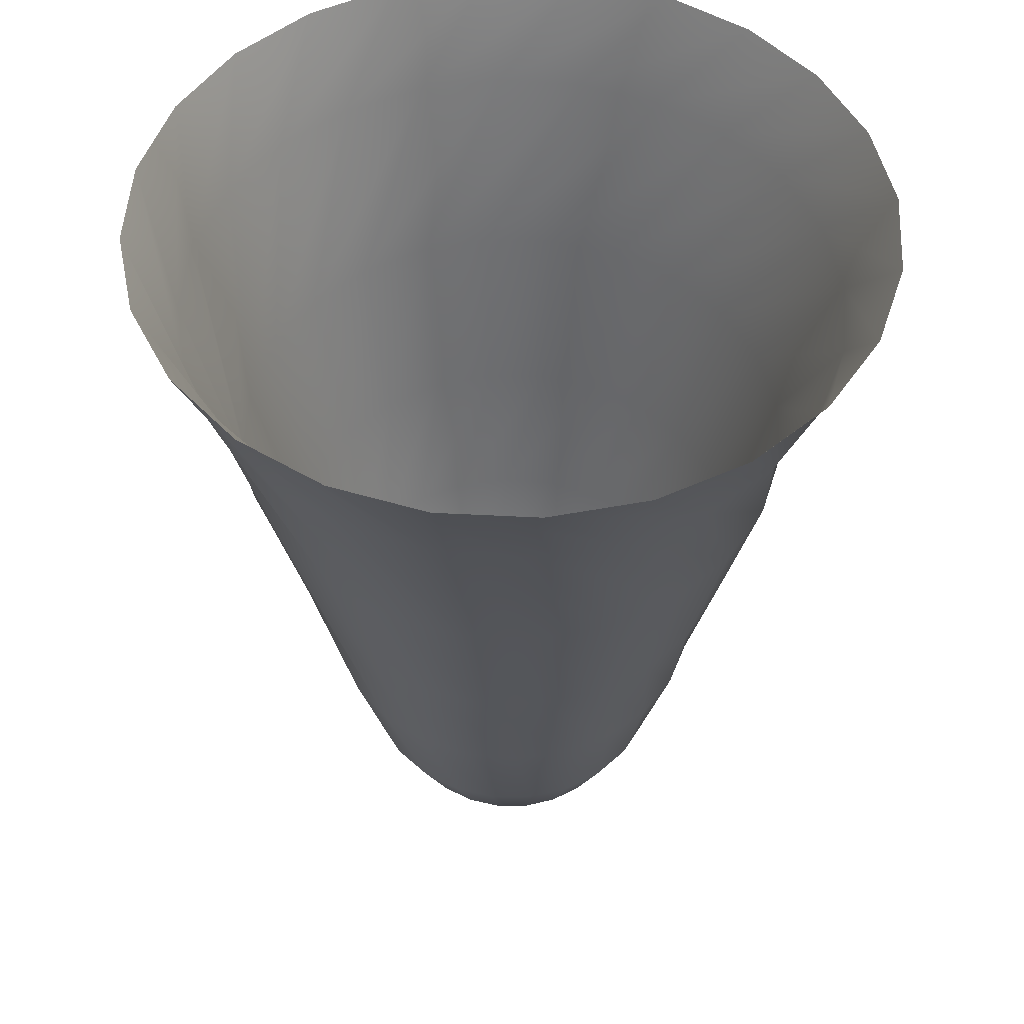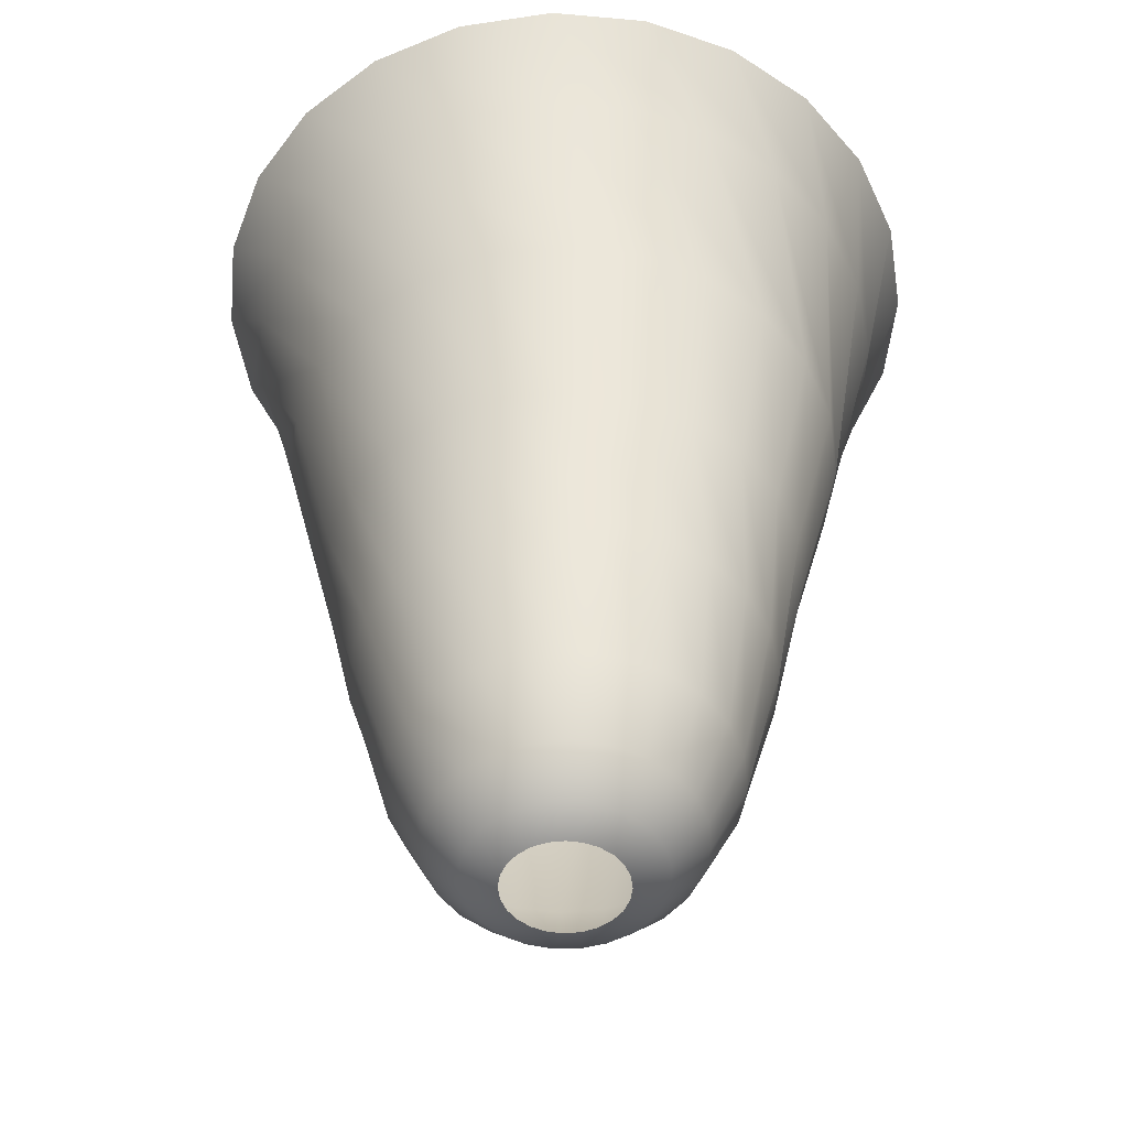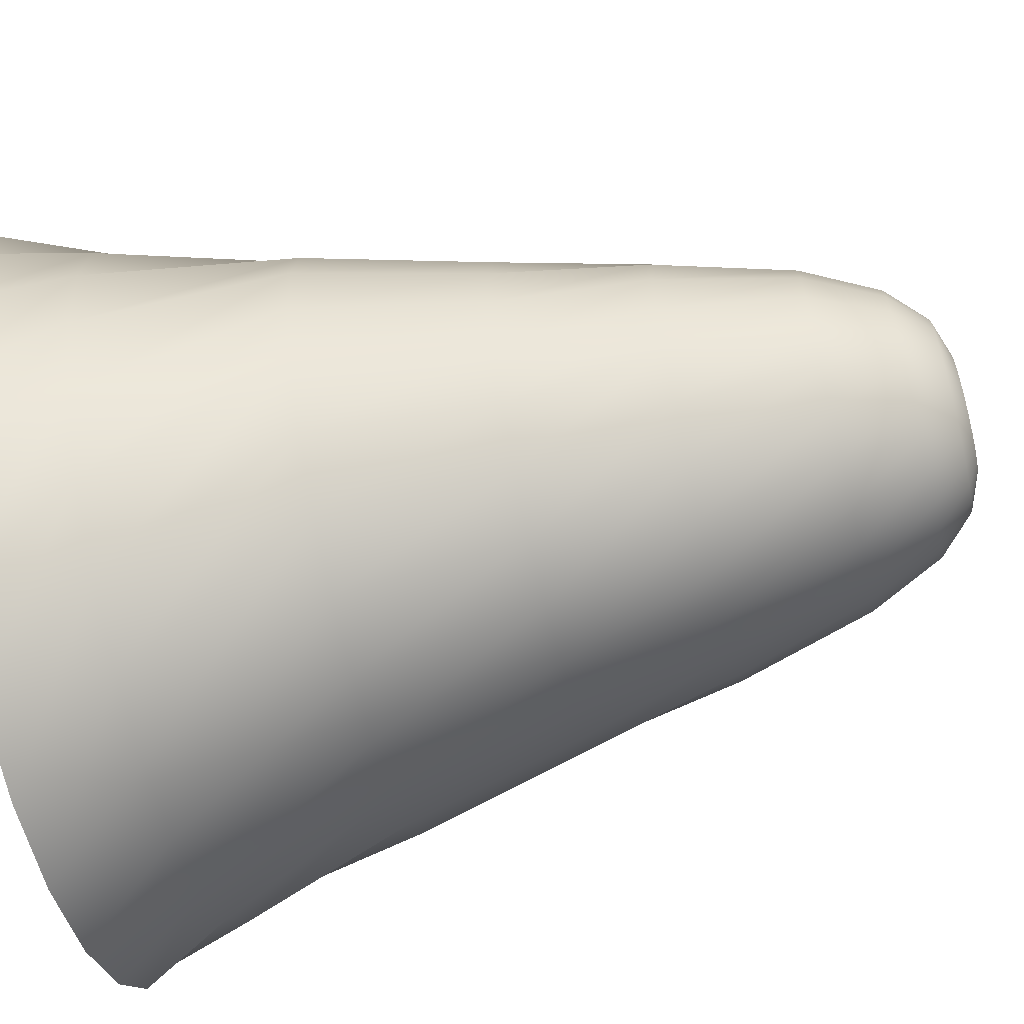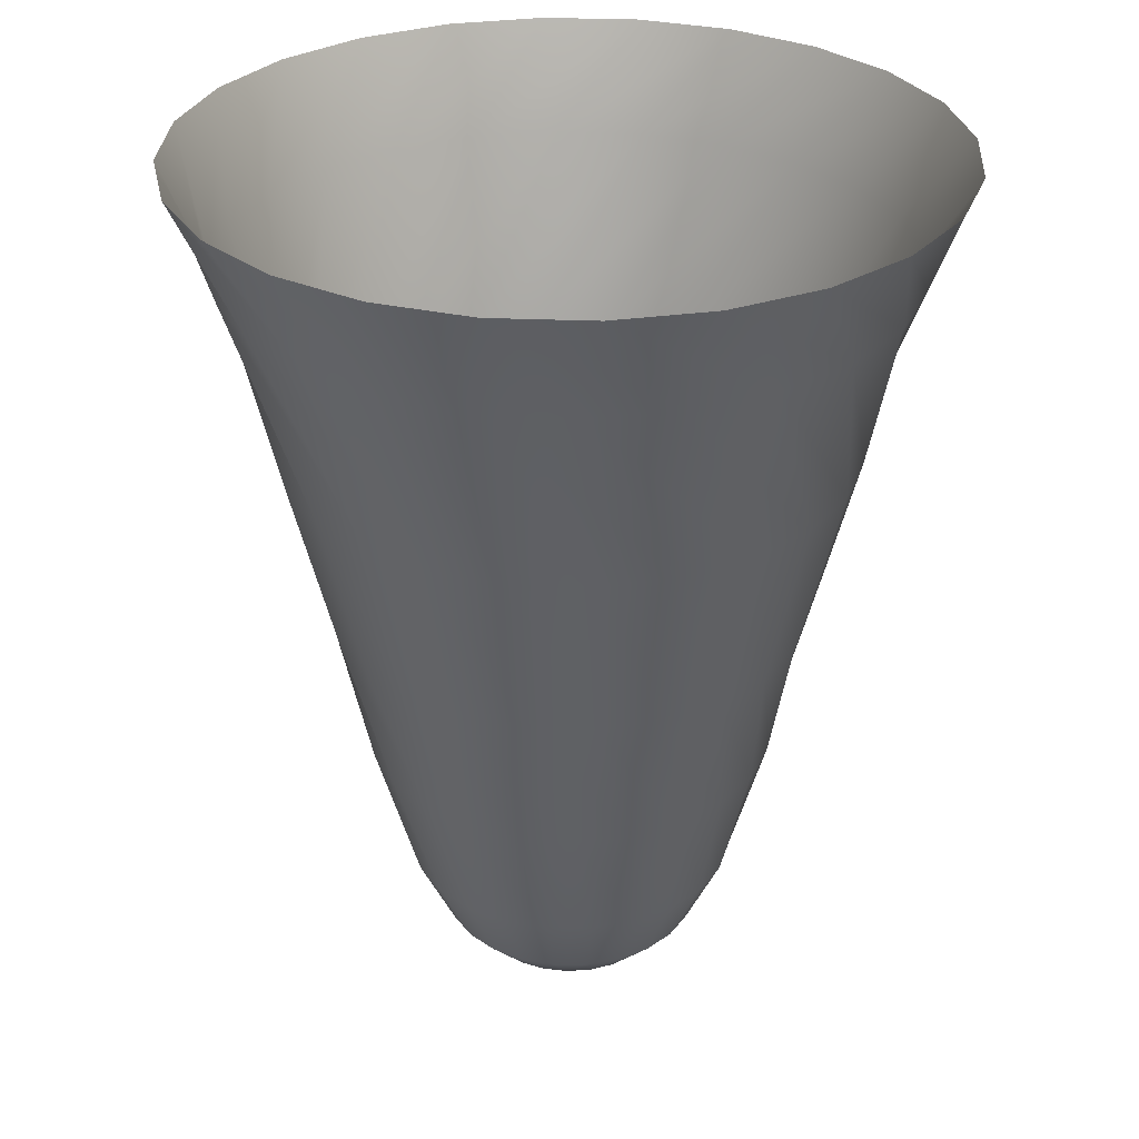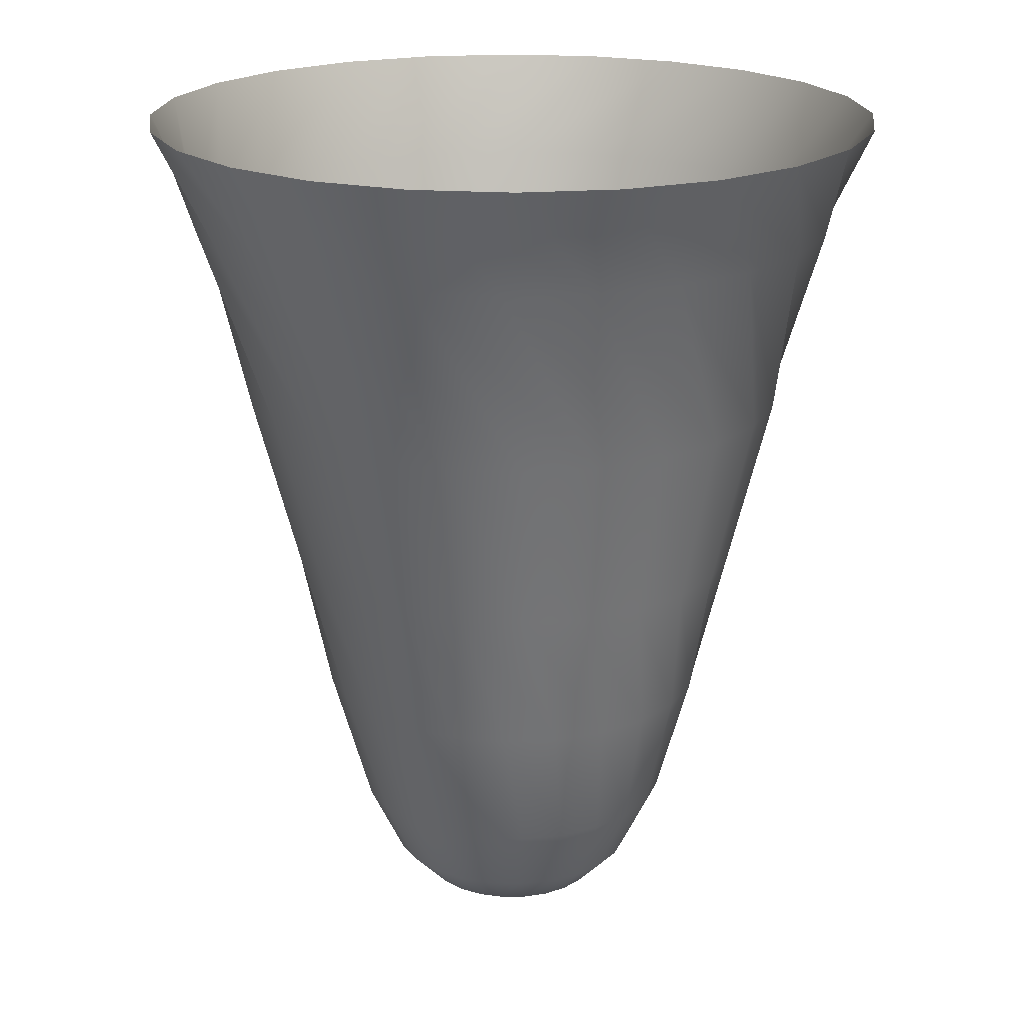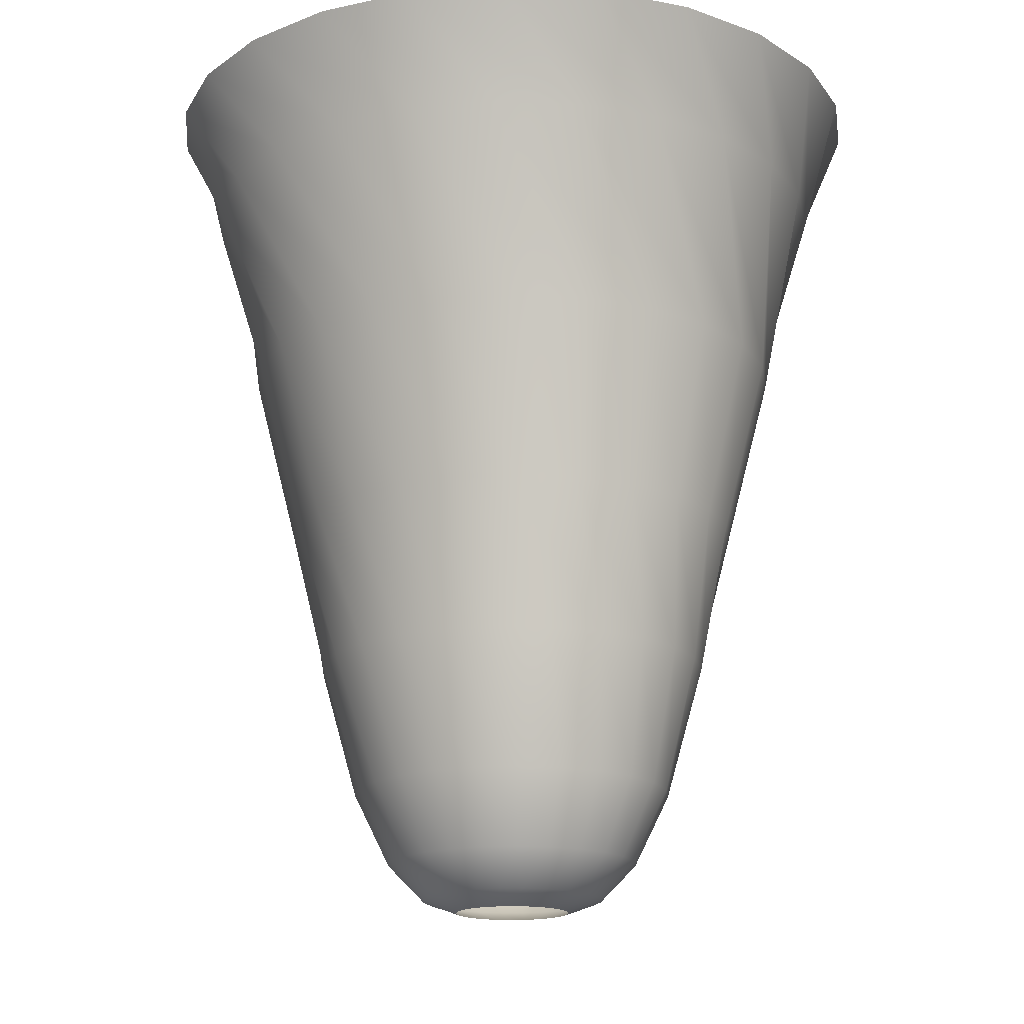
<metadata>
{"format":"obj","ext":"obj","renderer":"f3d","projection":"perspective","resolution":1024,"background":"white","views":[{"elev":50.1,"azim":10.0,"up":"+Z"},{"elev":-49.9,"azim":-73.9,"up":"+Z"},{"elev":-66.3,"azim":103.5,"up":"+Y"},{"elev":29.8,"azim":-139.9,"up":"+Z"},{"elev":20.0,"azim":118.7,"up":"+Z"},{"elev":-16.8,"azim":-14.4,"up":"+Z"}]}
</metadata>
<code>
g UI_WarpWipeSpiral_03
v 7.248 0.05258 3.634
v 7.015 -1.822 3.634
v 6.305 -3.573 3.634
v 5.166 -5.08 3.634
v 3.675 -6.241 3.634
v 1.935 -6.976 3.634
v 0.06417 -7.237 3.634
v -1.811 -7.004 3.634
v -3.561 -6.293 3.634
v -5.068 -5.154 3.634
v -6.229 -3.664 3.634
v -6.965 -1.924 3.634
v -7.225 -0.05258 3.634
v -6.992 1.822 3.634
v -6.282 3.573 3.634
v -5.143 5.08 3.634
v -3.652 6.241 3.634
v -1.912 6.976 3.634
v -0.04098 7.237 3.634
v 1.834 7.004 3.634
v 3.584 6.293 3.634
v 5.091 5.154 3.634
v 6.252 3.664 3.634
v 6.988 1.924 3.634
v 5.845 1.762 -0.8875
v 6.096 0.1931 -0.8789
v 5.932 -1.387 -0.8701
v 5.365 -2.872 -0.8618
v 4.433 -4.158 -0.8546
v 3.199 -5.16 -0.849
v 1.749 -5.808 -0.8453
v 0.1795 -6.059 -0.8439
v -1.401 -5.895 -0.8447
v -2.885 -5.328 -0.8477
v -4.172 -4.395 -0.8528
v -5.174 -3.162 -0.8596
v -5.822 -1.711 -0.8677
v -6.073 -0.1423 -0.8763
v -5.909 1.438 -0.8851
v -5.341 2.922 -0.8934
v -4.409 4.209 -0.9006
v -3.176 5.211 -0.9062
v -1.725 5.859 -0.9099
v -0.1559 6.11 -0.9113
v 1.425 5.946 -0.9105
v 2.909 5.378 -0.9074
v 4.196 4.446 -0.9023
v 5.197 3.213 -0.8956
v 4.679 2.329 -4.687
v 5.122 1.039 -4.679
v 5.217 -0.3221 -4.672
v 4.956 -1.661 -4.665
v 4.357 -2.887 -4.658
v 3.462 -3.916 -4.653
v 2.33 -4.679 -4.65
v 1.04 -5.122 -4.648
v -0.3208 -5.217 -4.649
v -1.66 -4.956 -4.651
v -2.886 -4.358 -4.655
v -3.915 -3.462 -4.661
v -4.678 -2.331 -4.667
v -5.121 -1.04 -4.675
v -5.216 0.3205 -4.682
v -4.955 1.66 -4.689
v -4.356 2.886 -4.696
v -3.461 3.915 -4.701
v -2.329 4.677 -4.704
v -1.039 5.121 -4.706
v 0.3218 5.215 -4.706
v 1.661 4.955 -4.703
v 2.887 4.356 -4.699
v 3.916 3.46 -4.694
v 3.591 2.273 -8.128
v 4.061 1.267 -8.122
v 4.255 0.1734 -8.116
v 4.16 -0.9333 -8.11
v 3.781 -1.977 -8.105
v 3.145 -2.888 -8.101
v 2.295 -3.603 -8.098
v 1.289 -4.074 -8.096
v 0.1951 -4.268 -8.097
v -0.9116 -4.172 -8.099
v -1.956 -3.793 -8.102
v -2.866 -3.157 -8.106
v -3.581 -2.307 -8.112
v -4.052 -1.301 -8.118
v -4.246 -0.2073 -8.124
v -4.15 0.8994 -8.13
v -3.772 1.944 -8.135
v -3.136 2.854 -8.139
v -2.285 3.569 -8.142
v -1.279 4.04 -8.143
v -0.1855 4.234 -8.143
v 0.9211 4.138 -8.141
v 1.965 3.759 -8.138
v 2.876 3.123 -8.133
v 2.812 1.769 -10.02
v 3.18 0.9818 -10.01
v 3.333 0.1259 -10.01
v 3.259 -0.7403 -10
v 2.963 -1.558 -9.998
v 2.465 -2.271 -9.995
v 1.8 -2.831 -9.994
v 1.013 -3.2 -9.993
v 0.1573 -3.352 -9.995
v -0.7089 -3.278 -9.998
v -1.526 -2.982 -10
v -2.239 -2.485 -10.01
v -2.799 -1.82 -10.01
v -3.168 -1.033 -10.02
v -3.321 -0.1766 -10.02
v -3.247 0.6896 -10.03
v -2.951 1.507 -10.03
v -2.453 2.22 -10.04
v -1.788 2.78 -10.04
v -1.001 3.149 -10.04
v -0.1451 3.301 -10.04
v 0.7211 3.227 -10.03
v 1.539 2.931 -10.03
v 2.252 2.434 -10.03
v 2.226 0.9108 -10.96
v 2.394 0.3048 -10.95
v 2.399 -0.3241 -10.95
v 2.241 -0.9329 -10.95
v 1.932 -1.48 -10.94
v 1.491 -1.929 -10.94
v 0.9486 -2.248 -10.94
v 0.3426 -2.416 -10.94
v -0.2863 -2.421 -10.94
v -0.8951 -2.263 -10.94
v -1.442 -1.954 -10.94
v -1.891 -1.513 -10.95
v -2.21 -0.9707 -10.95
v -2.378 -0.3646 -10.95
v -2.383 0.2643 -10.95
v -2.226 0.8731 -10.96
v -1.916 1.42 -10.96
v -1.475 1.869 -10.96
v -0.9329 2.188 -10.96
v -0.3268 2.356 -10.96
v 0.3021 2.361 -10.96
v 0.9109 2.204 -10.96
v 1.458 1.894 -10.96
v 1.907 1.453 -10.96
v 1.519 0.01143 -11.28
v 1.479 -0.3812 -11.28
v 1.338 -0.75 -11.28
v 1.107 -1.07 -11.28
v 0.8006 -1.319 -11.29
v 0.4404 -1.48 -11.29
v 0.05064 -1.543 -11.29
v -0.342 -1.502 -11.29
v -0.7108 -1.361 -11.29
v -1.031 -1.13 -11.29
v -1.28 -0.8238 -11.29
v -1.441 -0.4635 -11.29
v -1.503 -0.07379 -11.29
v -1.463 0.3188 -11.28
v -1.322 0.6876 -11.28
v -1.091 1.007 -11.28
v -0.7846 1.256 -11.28
v -0.4244 1.418 -11.27
v -0.03463 1.48 -11.27
v 0.358 1.44 -11.27
v 0.7268 1.299 -11.27
v 1.047 1.068 -11.27
v 1.296 0.7614 -11.27
v 1.457 0.4012 -11.27
v 8.112 -2.596 8.478
v 7.164 -4.604 8.478
v 5.728 -6.298 8.478
v 3.903 -7.563 8.478
v 1.813 -8.313 8.478
v -0.3998 -8.496 8.478
v -2.585 -8.1 8.478
v -4.593 -7.152 8.478
v -6.287 -5.717 8.478
v -7.552 -3.892 8.478
v -8.301 -1.802 8.478
v -8.484 0.4114 8.478
v -8.088 2.596 8.478
v -7.14 4.604 8.478
v -5.705 6.298 8.478
v -3.88 7.563 8.478
v -1.79 8.313 8.478
v 0.423 8.496 8.478
v 2.608 8.1 8.478
v 4.616 7.152 8.478
v 6.31 5.717 8.478
v 7.575 3.892 8.478
v 8.325 1.802 8.478
v 8.508 -0.4114 8.478
v 8.265 -4.915 11.23
v 6.712 -6.884 11.23
v 4.702 -8.384 11.23
v 2.372 -9.312 11.23
v -0.1185 -9.605 11.23
v -2.6 -9.244 11.23
v -4.904 -8.253 11.23
v -6.872 -6.7 11.23
v -8.372 -4.69 11.23
v -9.3 -2.36 11.23
v -9.594 0.1301 11.23
v -9.233 2.612 11.23
v -8.242 4.915 11.23
v -6.688 6.884 11.23
v -4.678 8.384 11.23
v -2.349 9.312 11.23
v 0.1417 9.605 11.23
v 2.623 9.244 11.23
v 4.927 8.253 11.23
v 6.896 6.7 11.23
v 8.395 4.69 11.23
v 9.323 2.36 11.23
v 9.617 -0.1301 11.23
v 9.256 -2.612 11.23
v -3.652 6.241 3.634
v -4.409 4.209 -0.9006
v -4.356 2.886 -4.696
v -3.772 1.944 -8.135
v -2.951 1.507 -10.03
v -1.916 1.42 -10.96
v -0.7846 1.256 -11.28
v -1.79 8.313 8.478
v 0.1417 9.605 11.23
g UI_WarpWipeSpiral_03_0
f 26 2 1
f 25 26 1
f 26 27 2
f 27 3 2
f 27 28 3
f 28 4 3
f 28 29 4
f 29 5 4
f 29 30 5
f 30 6 5
f 30 31 6
f 31 7 6
f 31 32 7
f 32 8 7
f 32 33 8
f 33 9 8
f 33 34 9
f 34 10 9
f 34 35 10
f 35 11 10
f 35 36 11
f 36 12 11
f 36 37 12
f 37 13 12
f 37 38 13
f 38 14 13
f 38 39 14
f 39 15 14
f 39 40 15
f 40 16 15
f 40 41 16
f 41 17 16
f 34 58 35
f 57 58 34
f 33 57 34
f 56 57 33
f 32 56 33
f 55 56 32
f 31 55 32
f 54 55 31
f 30 54 31
f 53 54 30
f 29 53 30
f 52 53 29
f 28 52 29
f 51 52 28
f 27 51 28
f 50 51 27
f 26 50 27
f 49 50 26
f 25 49 26
f 72 49 25
f 48 72 25
f 48 25 24
f 48 24 23
f 47 48 23
f 47 23 22
f 46 47 22
f 46 22 21
f 45 46 21
f 45 21 20
f 44 45 20
f 44 20 19
f 43 44 19
f 43 19 18
f 42 43 18
f 42 18 217
f 218 42 217
f 218 219 42
f 219 66 42
f 42 66 43
f 66 67 43
f 43 67 44
f 67 68 44
f 44 68 45
f 68 69 45
f 45 69 46
f 69 70 46
f 219 220 66
f 220 90 66
f 66 90 67
f 90 91 67
f 67 91 68
f 91 92 68
f 68 92 69
f 92 93 69
f 69 93 70
f 93 94 70
f 70 94 71
f 70 71 47
f 46 70 47
f 47 71 48
f 71 72 48
f 94 95 71
f 71 95 72
f 95 96 72
f 72 96 49
f 96 73 49
f 49 73 50
f 73 74 50
f 50 74 51
f 74 75 51
f 51 75 52
f 75 76 52
f 52 76 53
f 76 77 53
f 53 77 54
f 77 78 54
f 54 78 55
f 78 79 55
f 55 79 56
f 79 80 56
f 56 80 57
f 80 81 57
f 57 81 58
f 81 82 58
f 58 82 59
f 58 59 35
f 35 59 36
f 59 60 36
f 36 60 37
f 60 61 37
f 37 61 38
f 61 62 38
f 38 62 39
f 62 63 39
f 39 63 40
f 63 64 40
f 40 64 41
f 64 65 41
f 82 83 59
f 59 83 60
f 83 84 60
f 60 84 61
f 84 85 61
f 61 85 62
f 85 86 62
f 62 86 63
f 86 87 63
f 63 87 64
f 87 88 64
f 64 88 65
f 88 89 65
f 83 107 84
f 106 107 83
f 82 106 83
f 105 106 82
f 81 105 82
f 104 105 81
f 80 104 81
f 103 104 80
f 79 103 80
f 102 103 79
f 78 102 79
f 101 102 78
f 77 101 78
f 100 101 77
f 76 100 77
f 99 100 76
f 75 99 76
f 98 99 75
f 74 98 75
f 97 98 74
f 73 97 74
f 120 97 73
f 96 120 73
f 119 120 96
f 95 119 96
f 118 119 95
f 94 118 95
f 117 118 94
f 93 117 94
f 116 117 93
f 92 116 93
f 115 116 92
f 91 115 92
f 114 115 91
f 90 114 91
f 221 114 90
f 220 221 90
f 221 222 114
f 222 138 114
f 114 138 115
f 138 139 115
f 115 139 116
f 139 140 116
f 116 140 117
f 140 141 117
f 117 141 118
f 141 142 118
f 118 142 119
f 142 143 119
f 119 143 120
f 143 144 120
f 120 144 97
f 144 121 97
f 97 121 98
f 121 122 98
f 98 122 99
f 122 123 99
f 99 123 100
f 123 124 100
f 100 124 101
f 124 125 101
f 101 125 102
f 125 126 102
f 102 126 103
f 126 127 103
f 103 127 104
f 127 128 104
f 104 128 105
f 128 129 105
f 105 129 106
f 129 130 106
f 106 130 107
f 130 131 107
f 107 131 108
f 107 108 84
f 84 108 85
f 108 109 85
f 85 109 86
f 109 110 86
f 86 110 87
f 110 111 87
f 87 111 88
f 111 112 88
f 88 112 89
f 112 113 89
f 131 132 108
f 108 132 109
f 132 133 109
f 109 133 110
f 133 134 110
f 110 134 111
f 134 135 111
f 111 135 112
f 135 136 112
f 112 136 113
f 136 137 113
f 132 156 133
f 155 156 132
f 131 155 132
f 154 155 131
f 130 154 131
f 153 154 130
f 129 153 130
f 152 153 129
f 128 152 129
f 151 152 128
f 127 151 128
f 150 151 127
f 126 150 127
f 149 150 126
f 125 149 126
f 148 149 125
f 124 148 125
f 147 148 124
f 123 147 124
f 146 147 123
f 122 146 123
f 145 146 122
f 121 145 122
f 168 145 121
f 144 168 121
f 167 168 144
f 143 167 144
f 166 167 143
f 142 166 143
f 165 166 142
f 141 165 142
f 164 165 141
f 140 164 141
f 163 164 140
f 139 163 140
f 162 163 139
f 138 162 139
f 223 162 138
f 222 223 138
f 25 1 24
f 1 169 24
f 170 169 1
f 2 170 1
f 171 170 2
f 3 171 2
f 172 171 3
f 4 172 3
f 173 172 4
f 5 173 4
f 174 173 5
f 6 174 5
f 175 174 6
f 7 175 6
f 176 175 7
f 8 176 7
f 177 176 8
f 9 177 8
f 178 177 9
f 10 178 9
f 179 178 10
f 11 179 10
f 180 179 11
f 12 180 11
f 181 180 12
f 13 181 12
f 182 181 13
f 14 182 13
f 183 182 14
f 15 183 14
f 184 183 15
f 16 184 15
f 185 184 16
f 17 185 16
f 179 203 178
f 204 203 179
f 180 204 179
f 205 204 180
f 181 205 180
f 206 205 181
f 182 206 181
f 207 206 182
f 183 207 182
f 208 207 183
f 184 208 183
f 209 208 184
f 185 209 184
f 203 202 178
f 178 202 177
f 202 201 177
f 177 201 176
f 201 200 176
f 176 200 175
f 200 199 175
f 175 199 174
f 199 198 174
f 174 198 173
f 198 197 173
f 173 197 172
f 197 196 172
f 172 196 171
f 196 195 171
f 171 195 170
f 195 194 170
f 170 194 169
f 194 193 169
f 169 193 192
f 169 192 24
f 24 192 23
f 192 191 23
f 23 191 22
f 191 190 22
f 22 190 21
f 190 189 21
f 21 189 20
f 189 188 20
f 20 188 19
f 188 187 19
f 19 187 18
f 187 186 18
f 18 186 217
f 186 224 217
f 186 210 224
f 210 225 224
f 211 210 186
f 187 211 186
f 212 211 187
f 188 212 187
f 213 212 188
f 189 213 188
f 214 213 189
f 190 214 189
f 215 214 190
f 191 215 190
f 216 215 191
f 192 216 191
f 193 216 192
f 156 157 133
f 133 157 134
f 157 158 134
f 134 158 135
f 158 159 135
f 135 159 136
f 159 160 136
f 136 160 137
f 160 161 137

</code>
